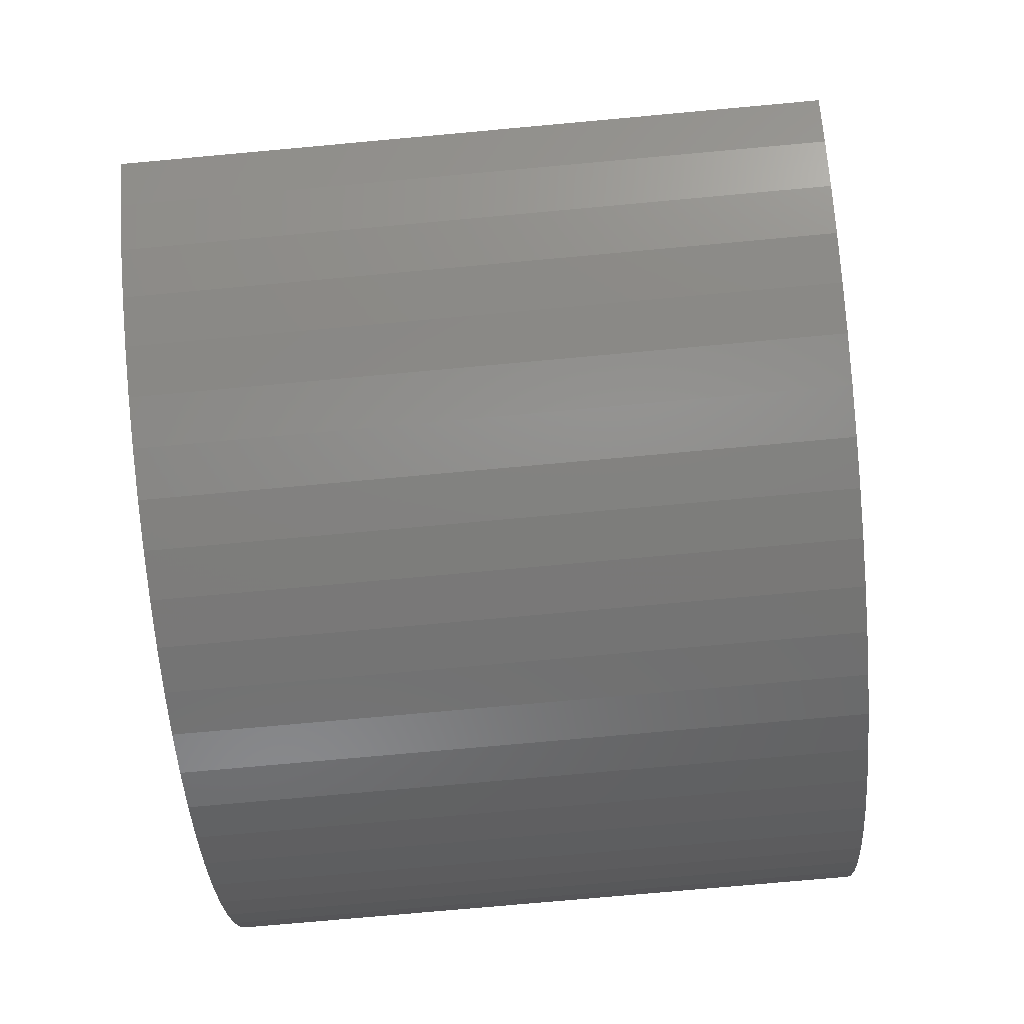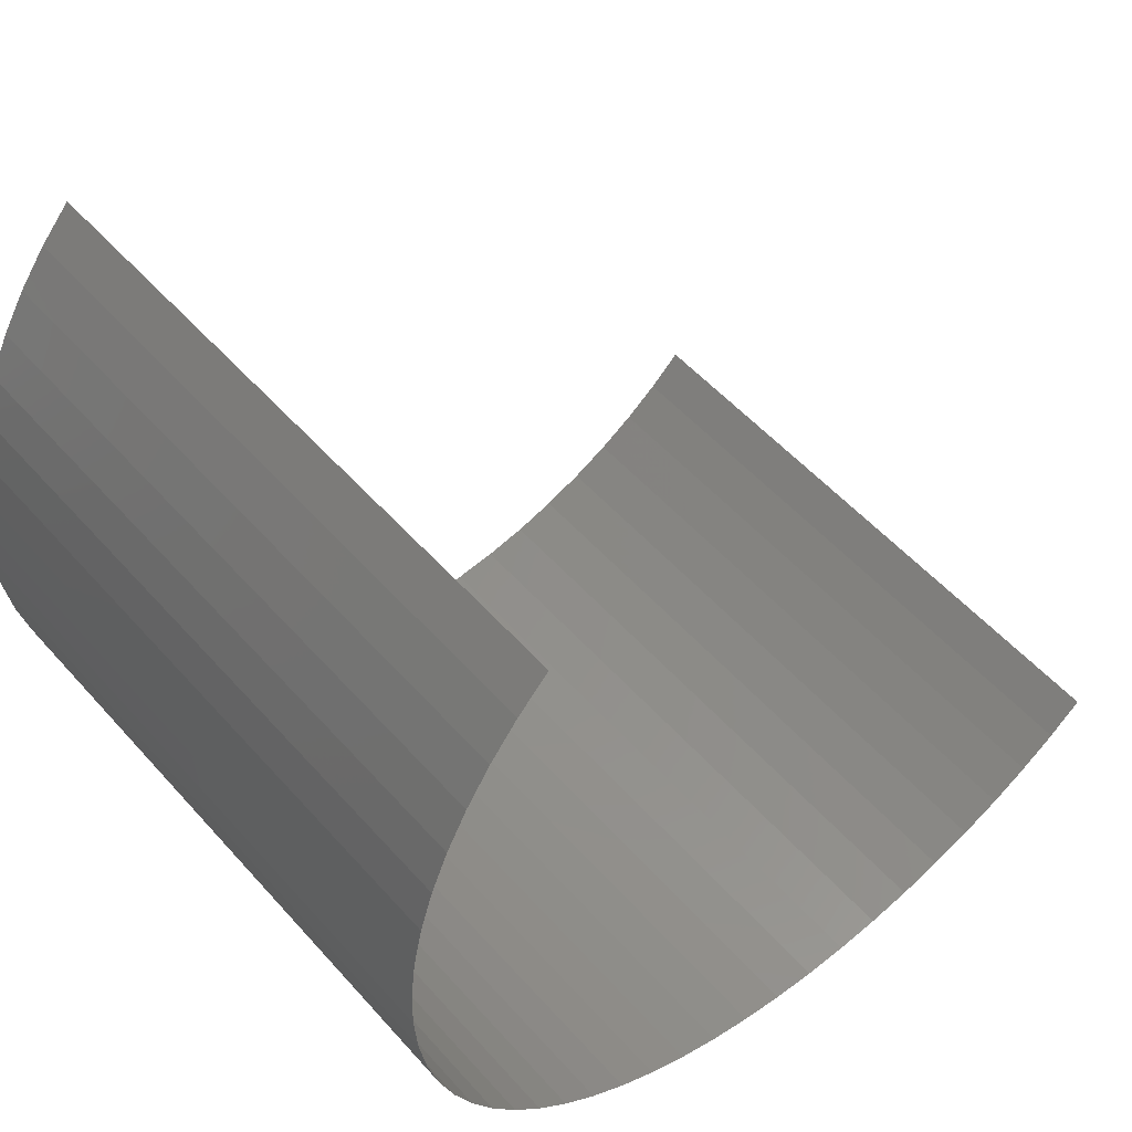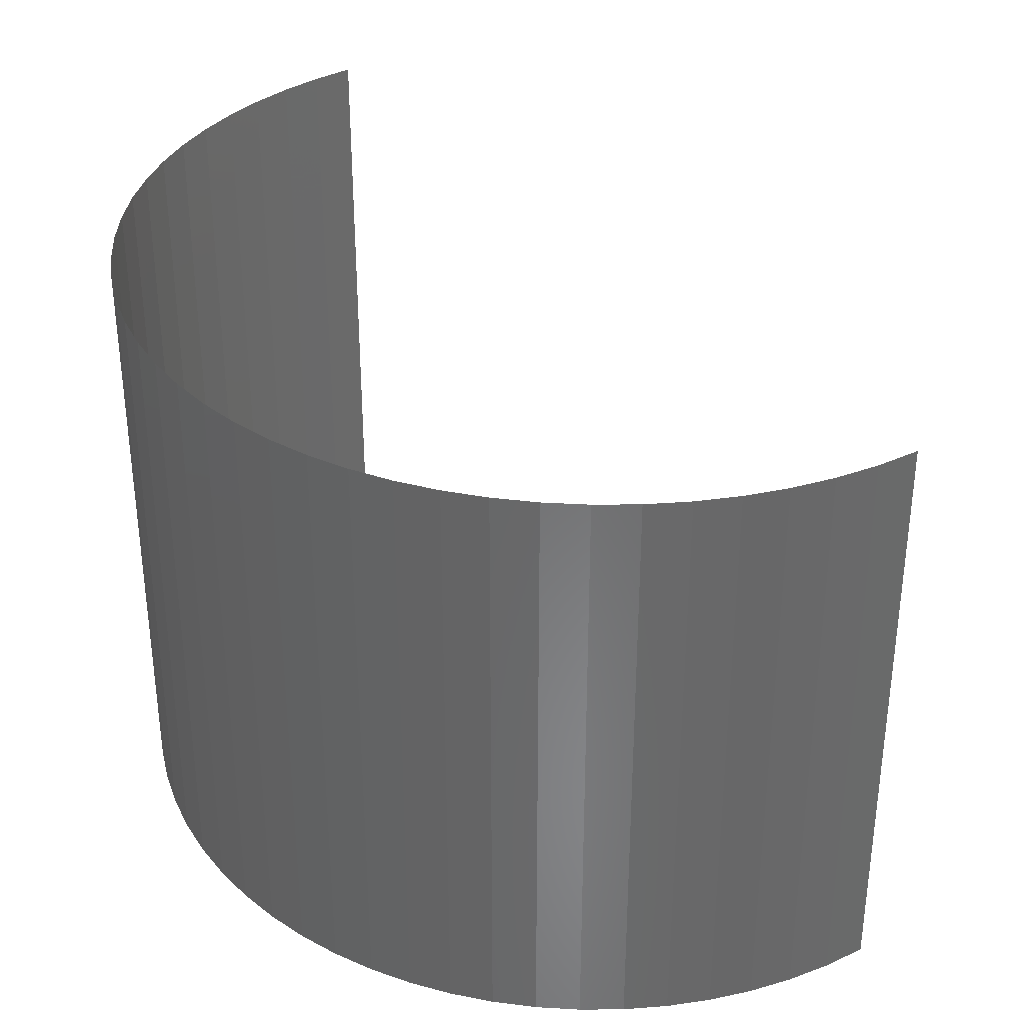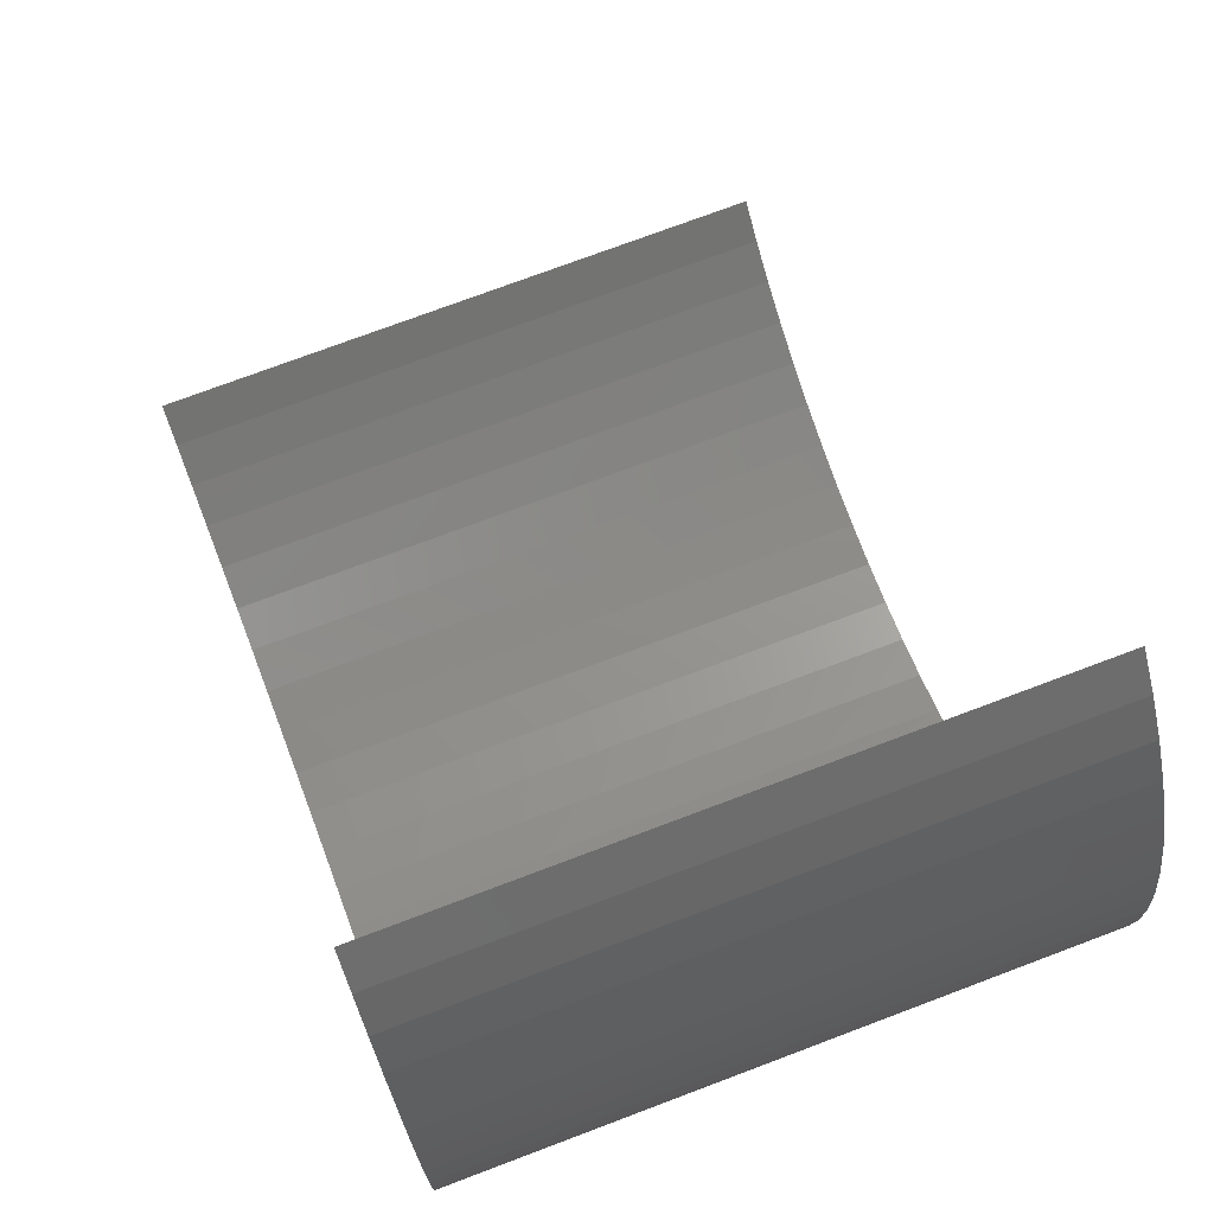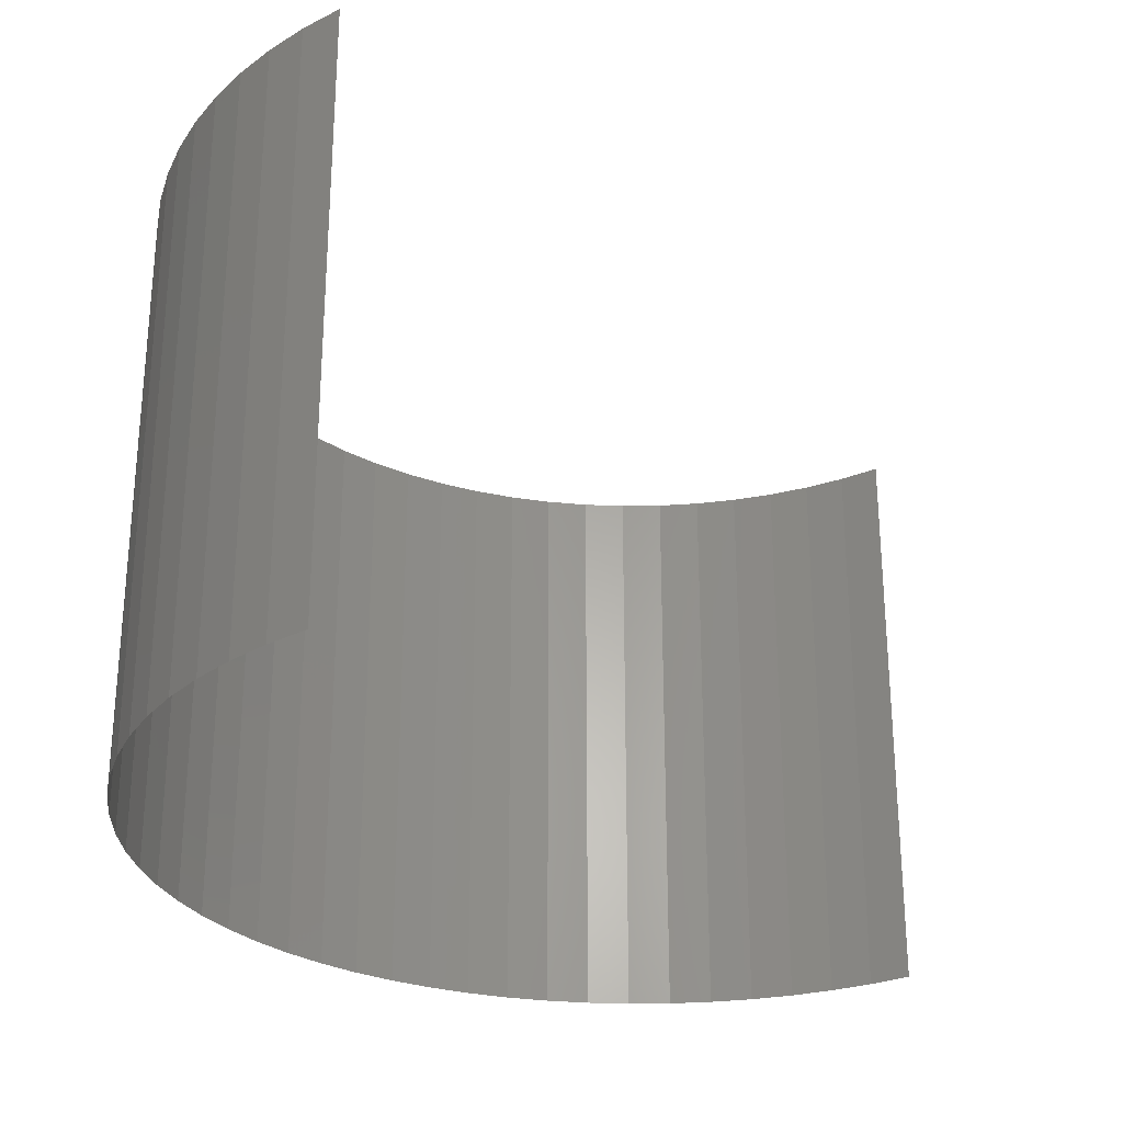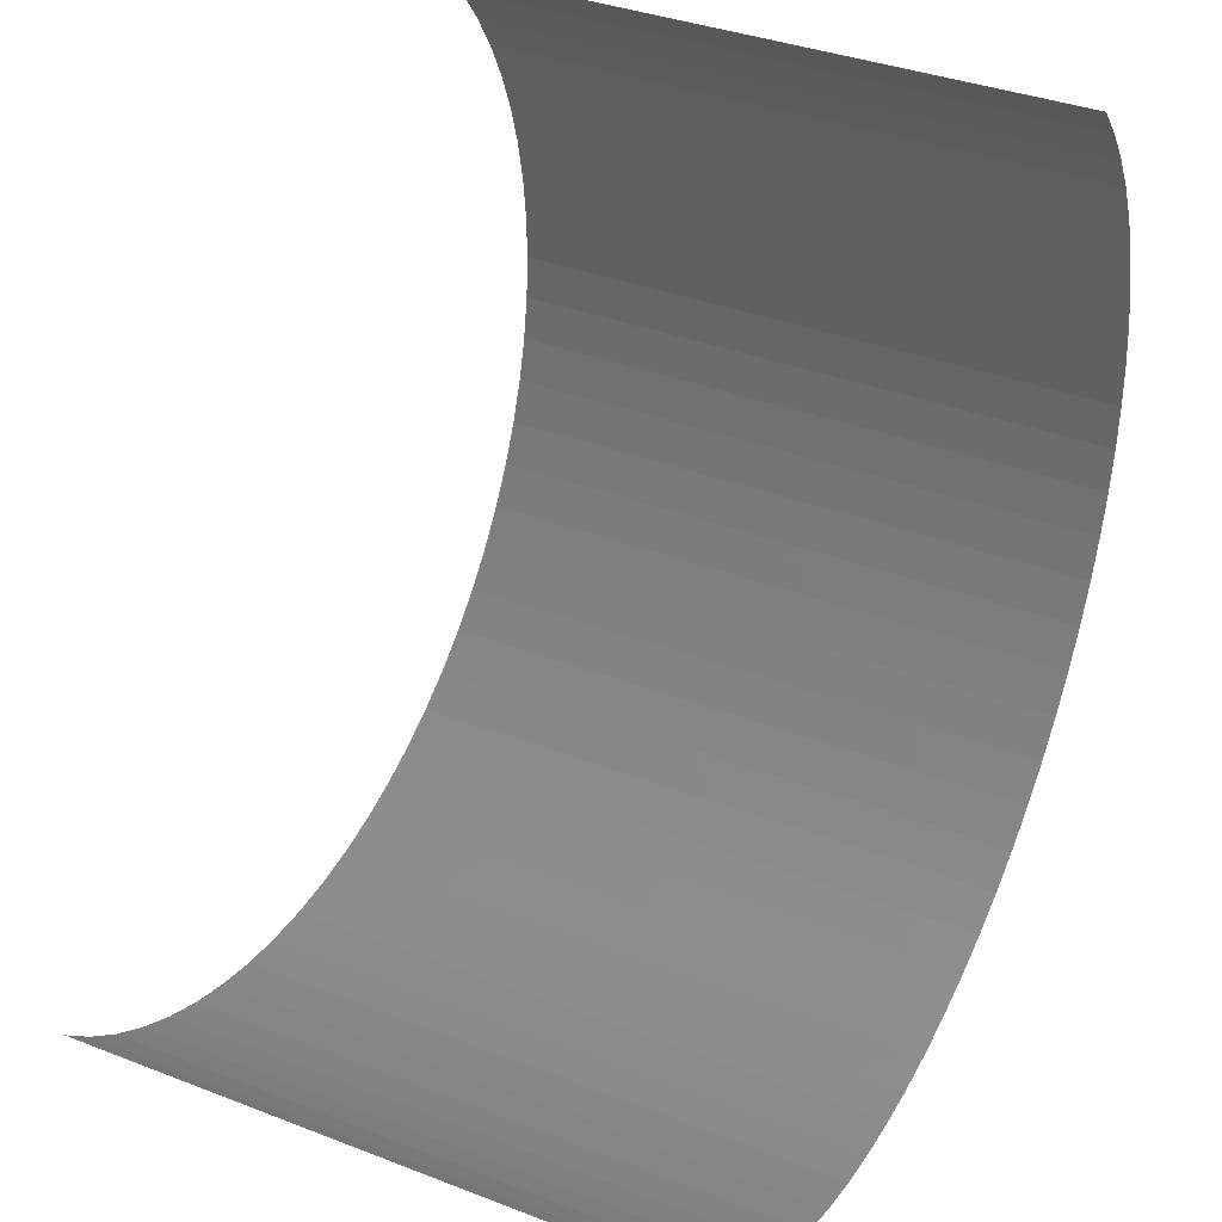
<metadata>
{"format":"stl","ext":"stl","renderer":"f3d","projection":"perspective","resolution":1024,"background":"white","views":[{"elev":-75.1,"azim":95.2,"up":"+Y"},{"elev":52.8,"azim":-40.2,"up":"+Y"},{"elev":34.6,"azim":10.9,"up":"+Z"},{"elev":74.0,"azim":-110.7,"up":"+Y"},{"elev":-28.2,"azim":79.7,"up":"+Z"},{"elev":35.7,"azim":117.1,"up":"+Y"}]}
</metadata>
<code>
# stl→obj: 72 verts, 70 faces
v -126 -132.7 -233.6
v -125.7 -132.5 -227.7
v -125.7 -132.5 -233.6
v -126 -132.7 -227.7
v -126.4 -133 -233.6
v -126.4 -133 -227.7
v -126.7 -133.2 -227.7
v -126.7 -133.2 -233.6
v -127.1 -133.4 -233.6
v -127.1 -133.4 -227.7
v -127.5 -133.6 -233.6
v -127.5 -133.6 -227.7
v -127.9 -133.7 -227.7
v -127.9 -133.7 -233.6
v -128.3 -133.8 -233.6
v -128.3 -133.8 -227.7
v -128.8 -133.8 -227.7
v -128.8 -133.8 -233.6
v -129.2 -133.9 -233.6
v -129.2 -133.9 -227.7
v -129.6 -133.8 -233.6
v -129.6 -133.8 -227.7
v -130 -133.8 -233.6
v -130 -133.8 -227.7
v -130.5 -133.7 -227.7
v -130.5 -133.7 -233.6
v -130.9 -133.5 -233.6
v -130.9 -133.5 -227.7
v -131.3 -133.3 -233.6
v -131.3 -133.3 -227.7
v -131.6 -133.1 -233.6
v -131.6 -133.1 -227.7
v -132 -132.9 -233.6
v -132 -132.9 -227.7
v -132.3 -132.6 -227.7
v -132.3 -132.6 -233.6
v -132.6 -132.3 -233.6
v -132.6 -132.3 -227.7
v -132.9 -132 -227.7
v -132.9 -132 -233.6
v -133.1 -131.6 -227.7
v -133.1 -131.6 -233.6
v -133.3 -131.3 -233.6
v -133.3 -131.3 -227.7
v -133.5 -130.9 -233.6
v -133.5 -130.9 -227.7
v -133.7 -130.5 -227.7
v -133.7 -130.5 -233.6
v -133.8 -130 -233.6
v -133.8 -130 -227.7
v -133.8 -129.6 -233.6
v -133.8 -129.6 -227.7
v -133.9 -129.2 -233.6
v -133.9 -129.2 -227.7
v -133.8 -128.8 -227.7
v -133.8 -128.8 -233.6
v -133.8 -128.3 -227.7
v -133.8 -128.3 -233.6
v -133.7 -127.9 -233.6
v -133.7 -127.9 -227.7
v -133.6 -127.5 -227.7
v -133.6 -127.5 -233.6
v -133.4 -127.1 -233.6
v -133.4 -127.1 -227.7
v -133.2 -126.7 -227.7
v -133.2 -126.7 -233.6
v -133 -126.4 -233.6
v -133 -126.4 -227.7
v -132.7 -126 -227.7
v -132.7 -126 -233.6
v -132.5 -125.7 -233.6
v -132.5 -125.7 -227.7
f 1 2 3
f 1 4 2
f 5 6 4
f 5 7 6
f 5 4 1
f 8 7 5
f 9 10 7
f 9 7 8
f 11 12 10
f 11 13 12
f 11 10 9
f 14 13 11
f 15 16 13
f 15 17 16
f 15 13 14
f 18 17 15
f 19 17 18
f 19 20 17
f 21 20 19
f 21 22 20
f 23 22 21
f 23 24 22
f 23 25 24
f 26 25 23
f 27 25 26
f 27 28 25
f 29 28 27
f 29 30 28
f 31 30 29
f 31 32 30
f 33 32 31
f 33 34 32
f 33 35 34
f 36 35 33
f 37 35 36
f 37 38 35
f 37 39 38
f 40 39 37
f 40 41 39
f 42 41 40
f 43 44 41
f 43 41 42
f 45 46 44
f 45 44 43
f 45 47 46
f 48 47 45
f 49 50 47
f 49 47 48
f 51 52 50
f 51 50 49
f 53 54 52
f 53 55 54
f 53 52 51
f 56 57 55
f 56 55 53
f 58 57 56
f 59 60 57
f 59 61 60
f 59 57 58
f 62 61 59
f 63 64 61
f 63 65 64
f 63 61 62
f 66 65 63
f 67 65 66
f 67 68 65
f 67 69 68
f 70 69 67
f 71 69 70
f 71 72 69

</code>
